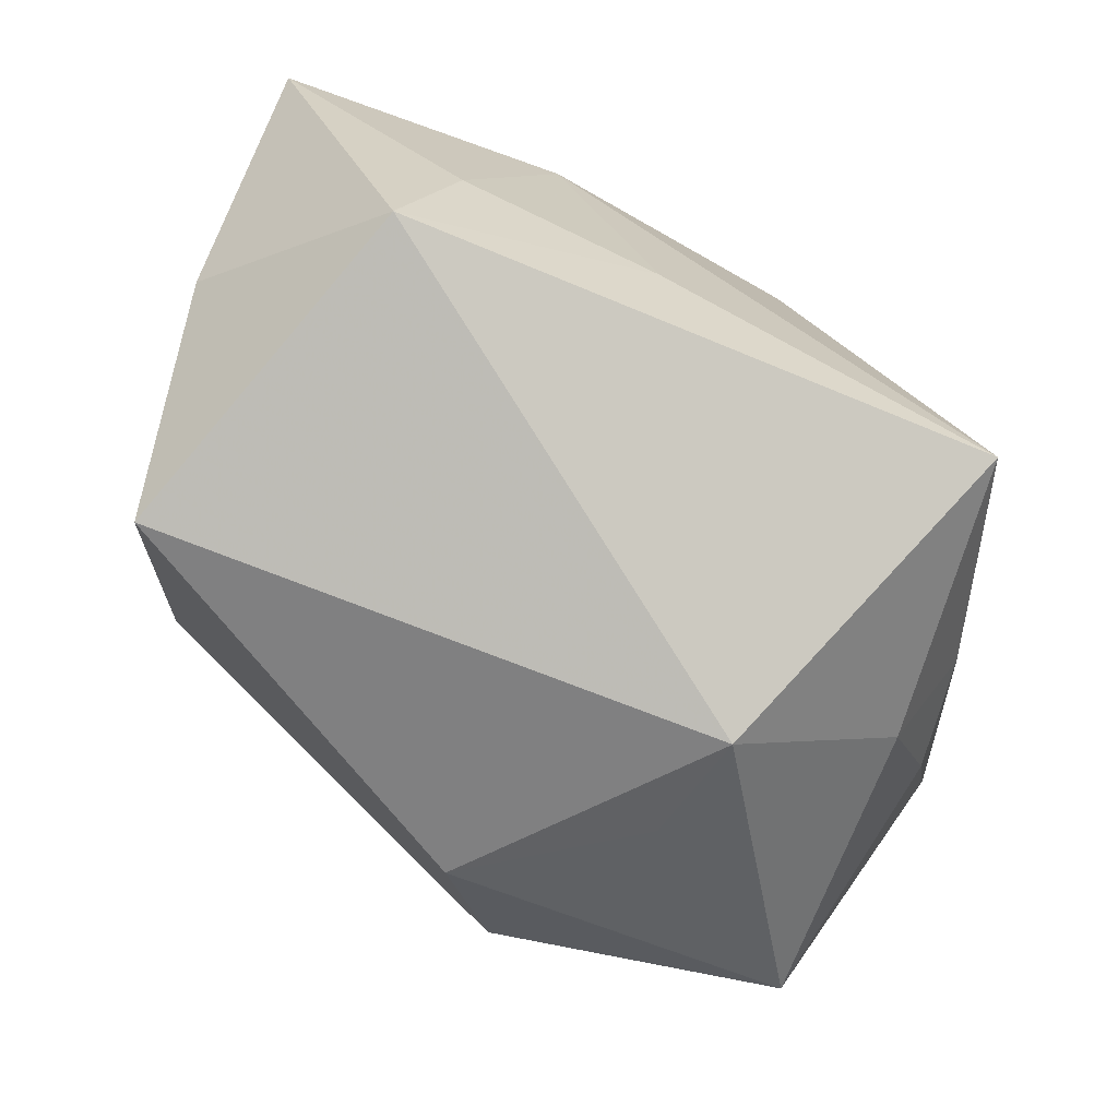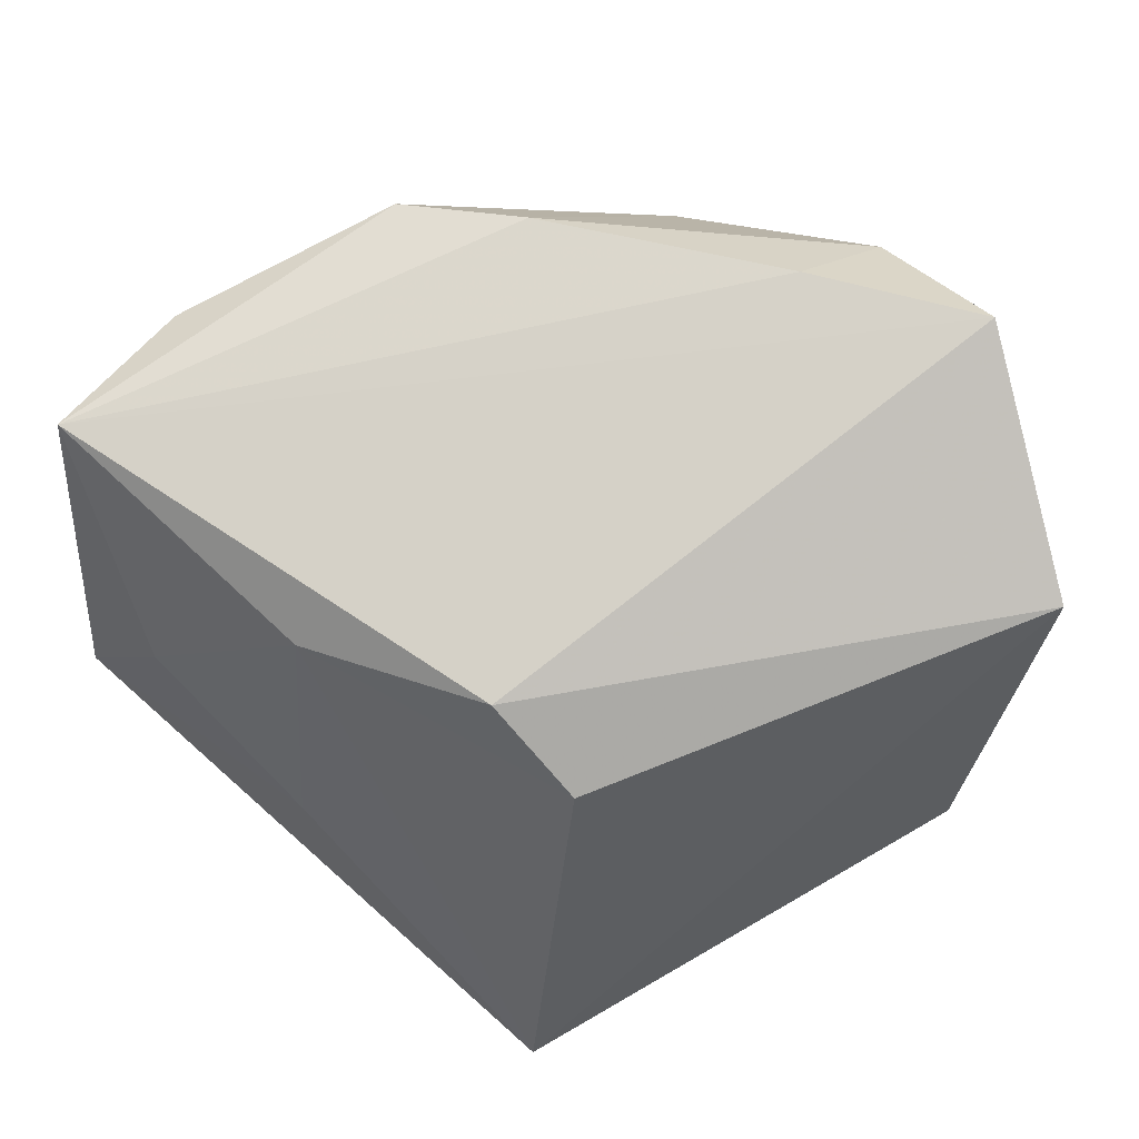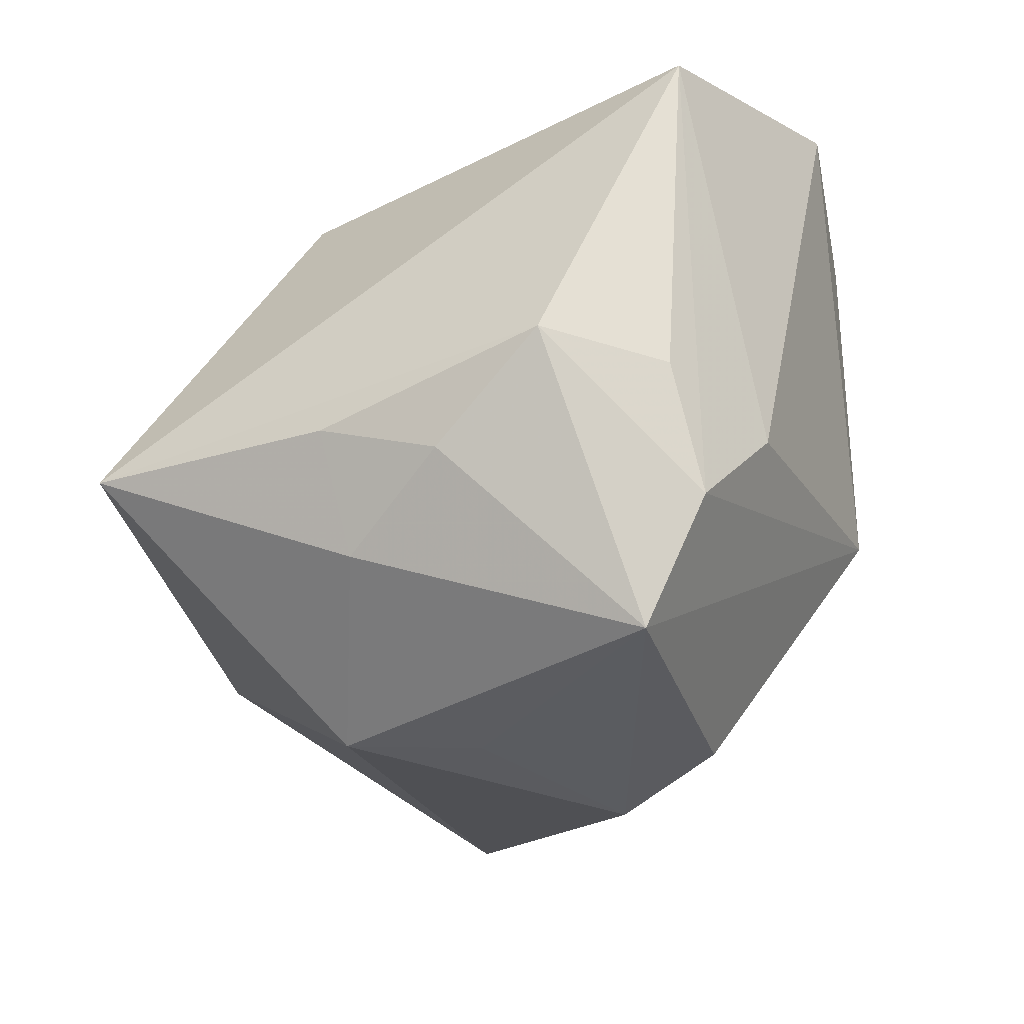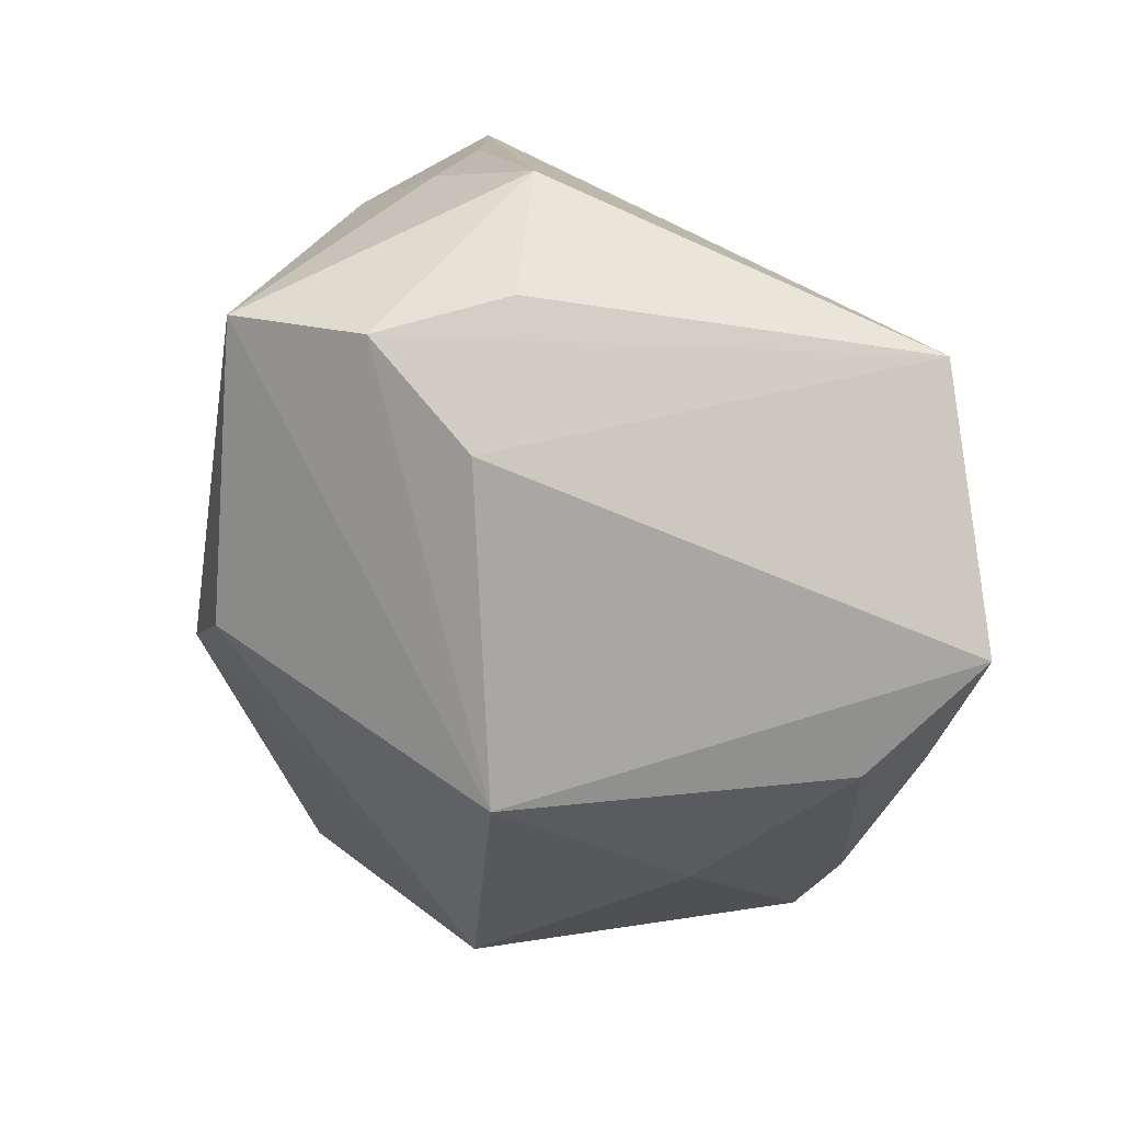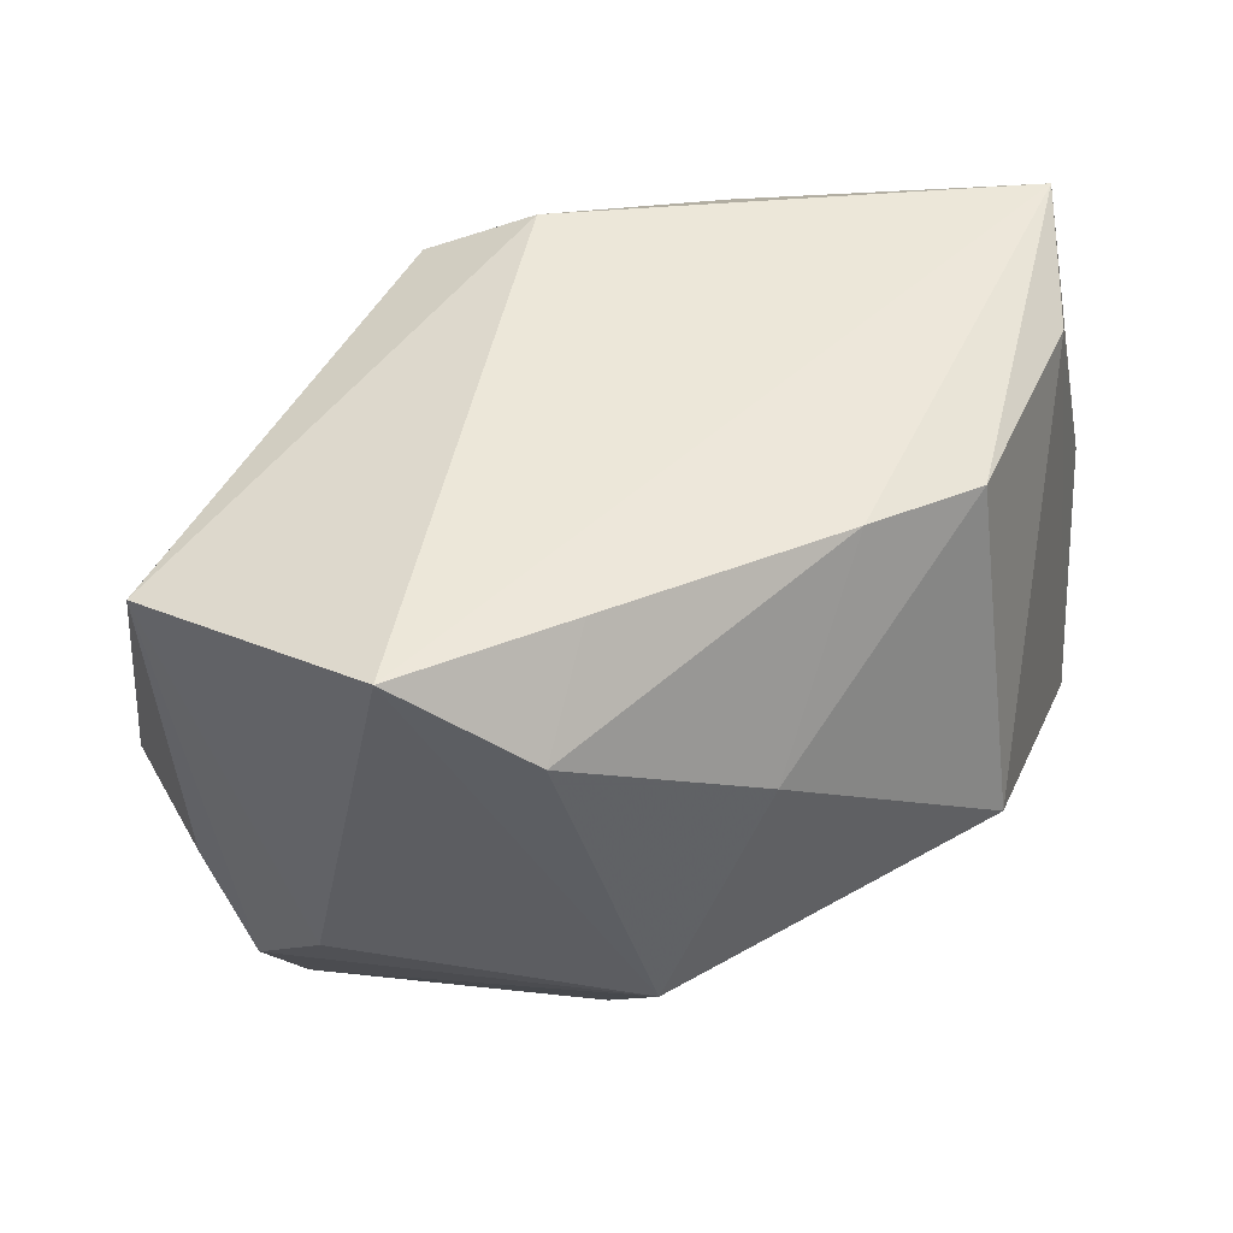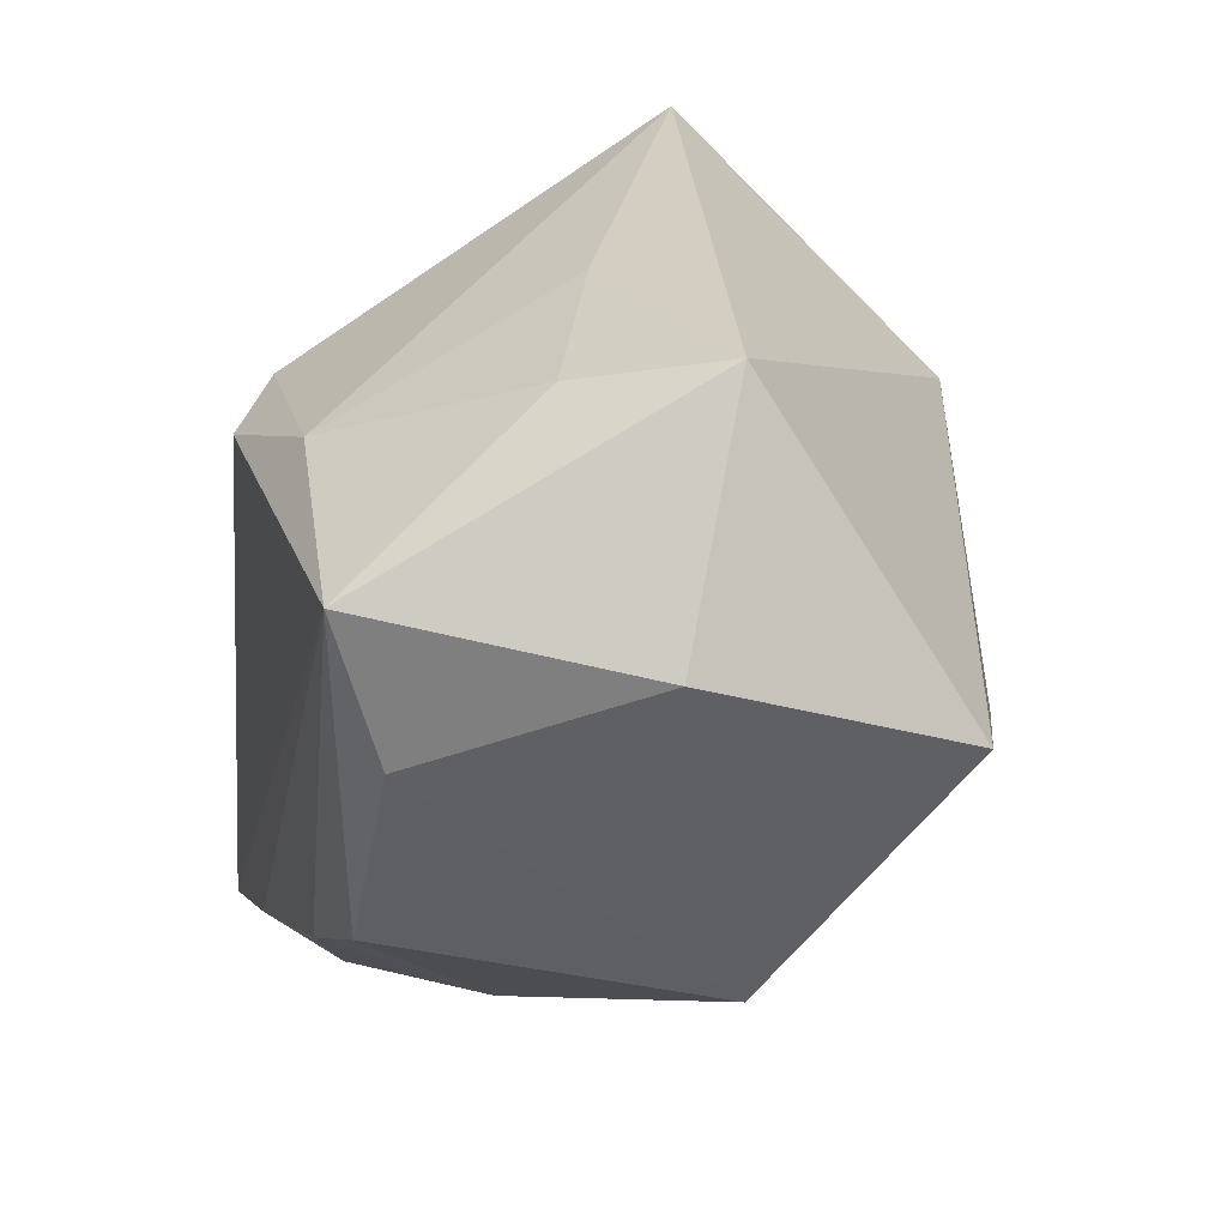
<metadata>
{"format":"obj","ext":"obj","renderer":"f3d","projection":"perspective","resolution":1024,"background":"white","views":[{"elev":-45.7,"azim":159.1,"up":"+Z"},{"elev":78.7,"azim":-138.5,"up":"+Z"},{"elev":-34.3,"azim":-82.5,"up":"+Z"},{"elev":-59.1,"azim":-99.2,"up":"+Y"},{"elev":49.3,"azim":0.8,"up":"+Z"},{"elev":28.7,"azim":76.5,"up":"+Y"}]}
</metadata>
<code>
v -0.03591 0.01363 -0.01529
v 0.004311 -0.03744 -0.00698
v 0.003569 0.03493 0.00152
v -0.01054 0.01503 -0.03541
v 0.03004 0.03749 -0.004605
v -0.02949 0.01154 -0.02559
v 0.03844 0.02472 0.02942
v -0.04355 -0.008137 -0.01088
v -0.008768 0.00183 -0.0356
v -0.02556 -0.02842 -0.01321
v 0.03041 -0.01043 0.02758
v 0.007399 -0.01089 -0.0356
v -0.01728 -0.03633 0.03276
v -0.0373 0.002263 -0.01923
v 0.02005 -0.01693 0.02966
v -0.03826 -0.02226 0.02585
v -0.03695 -0.01984 -0.0113
v -0.001694 -0.02852 0.03178
v -0.004576 -0.03748 0.02417
v 0.03441 -0.01932 -0.004554
v -0.01719 0.019 0.02601
v 0.009945 0.02517 0.02682
v 0.01368 -0.03046 0.01287
v -0.0003129 -0.02072 -0.03337
v -0.02808 0.03749 -0.01376
v -0.006946 0.01814 0.03099
v -0.02933 -0.01617 -0.0356
v 0.04315 0.01729 0.00342
v 0.02266 0.03374 0.008442
v -0.03245 -0.02236 -0.02336
v 0.04395 0.008814 -0.02117
v 0.03873 0.01012 0.02552
f 28 31 5
f 28 5 7
f 30 27 2
f 12 31 20
f 26 7 22
f 4 31 12
f 25 5 4
f 4 5 31
f 30 2 10
f 10 16 30
f 24 27 12
f 24 2 27
f 12 20 24
f 24 20 2
f 25 16 21
f 21 16 26
f 21 22 25
f 26 22 21
f 8 16 25
f 8 27 30
f 28 7 32
f 32 31 28
f 32 20 31
f 26 16 13
f 13 7 26
f 13 18 7
f 19 18 13
f 16 10 13
f 13 2 19
f 13 10 2
f 20 32 11
f 11 32 7
f 29 7 5
f 29 22 7
f 25 4 6
f 6 4 27
f 12 27 9
f 9 4 12
f 27 4 9
f 30 16 17
f 17 8 30
f 16 8 17
f 20 11 23
f 19 2 23
f 2 20 23
f 15 18 19
f 19 23 15
f 15 23 11
f 7 18 15
f 15 11 7
f 25 22 3
f 22 29 3
f 3 5 25
f 3 29 5
f 27 8 14
f 14 6 27
f 25 6 1
f 6 14 1
f 1 8 25
f 1 14 8

</code>
